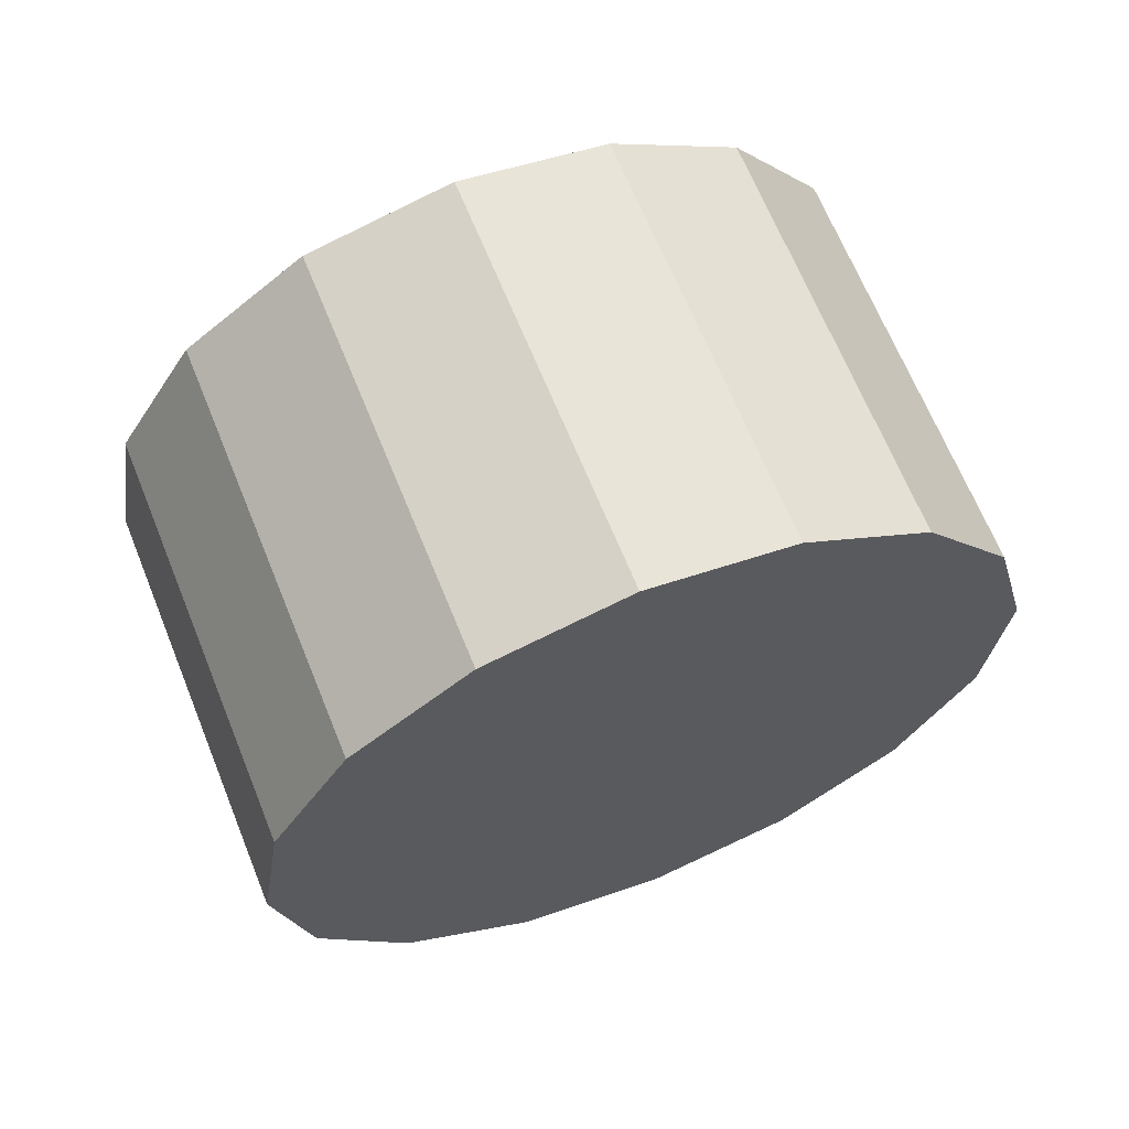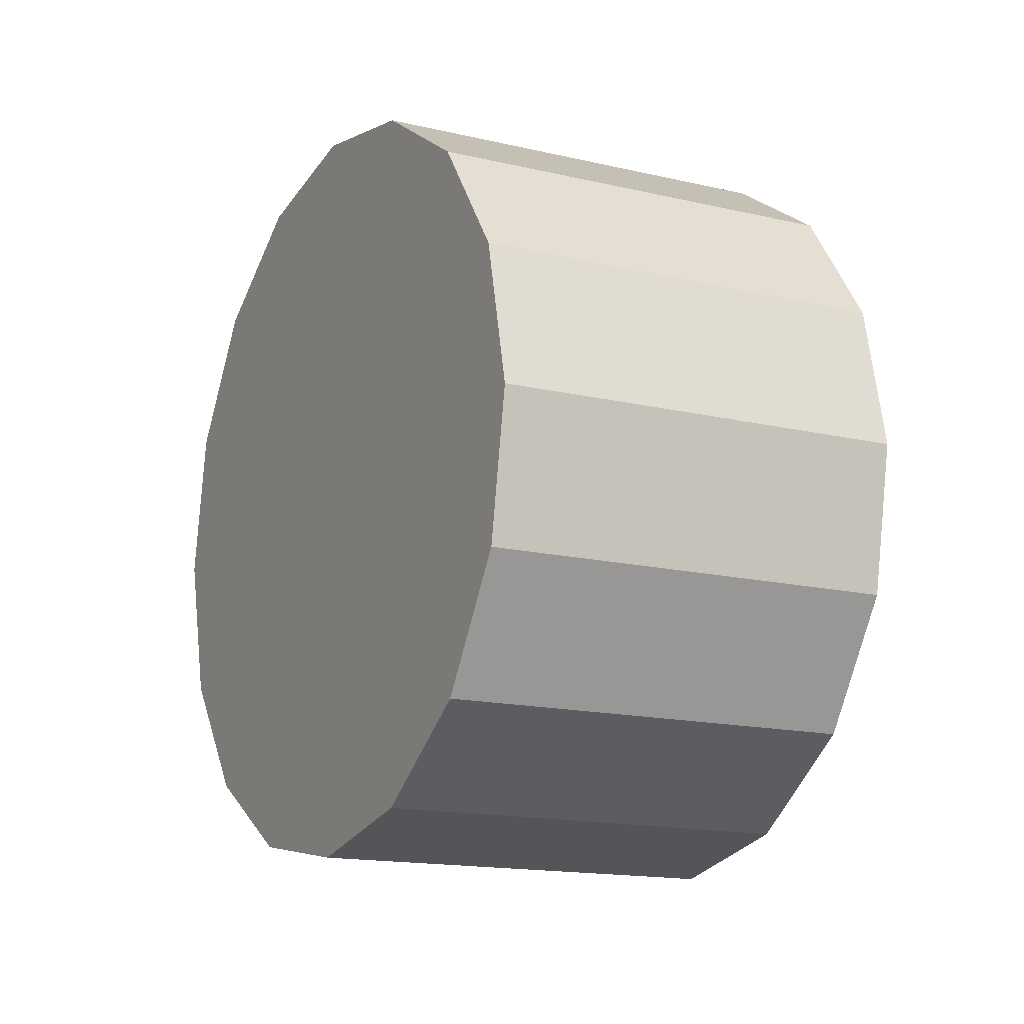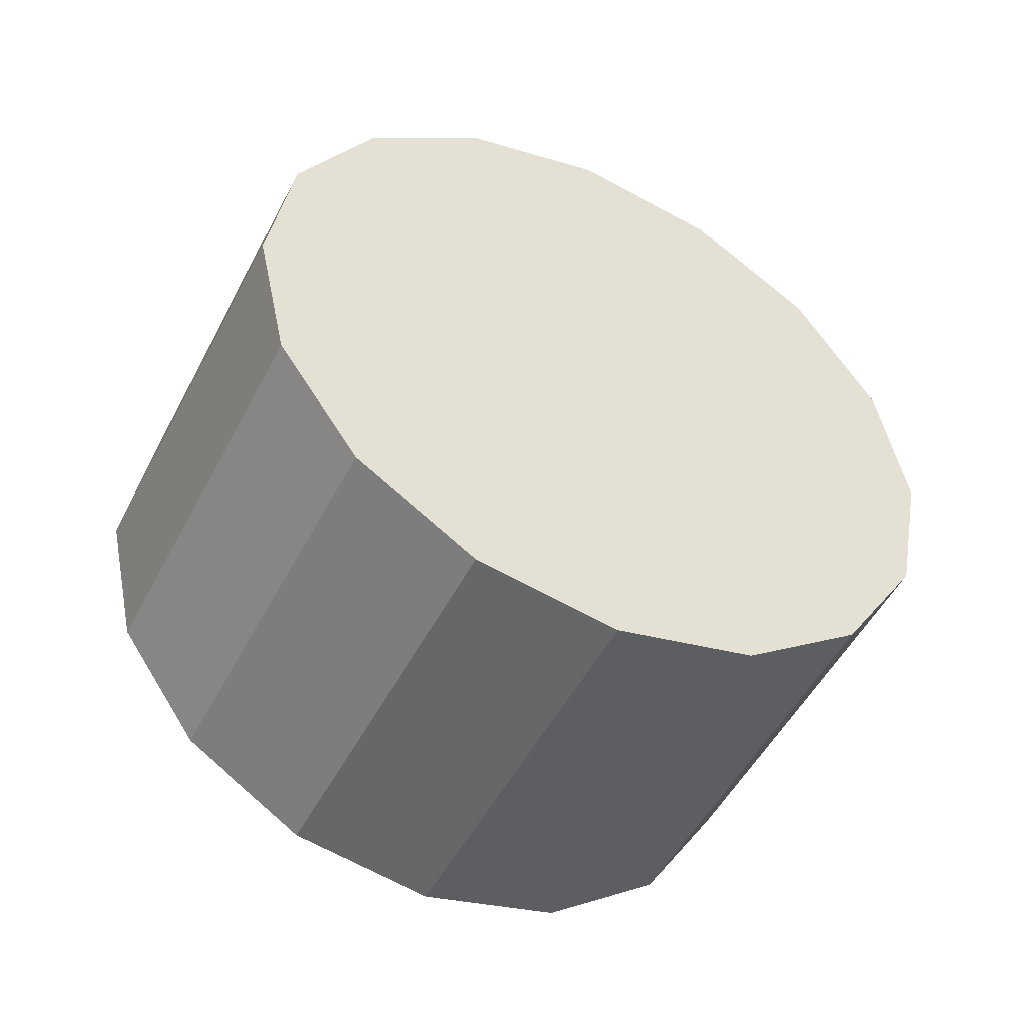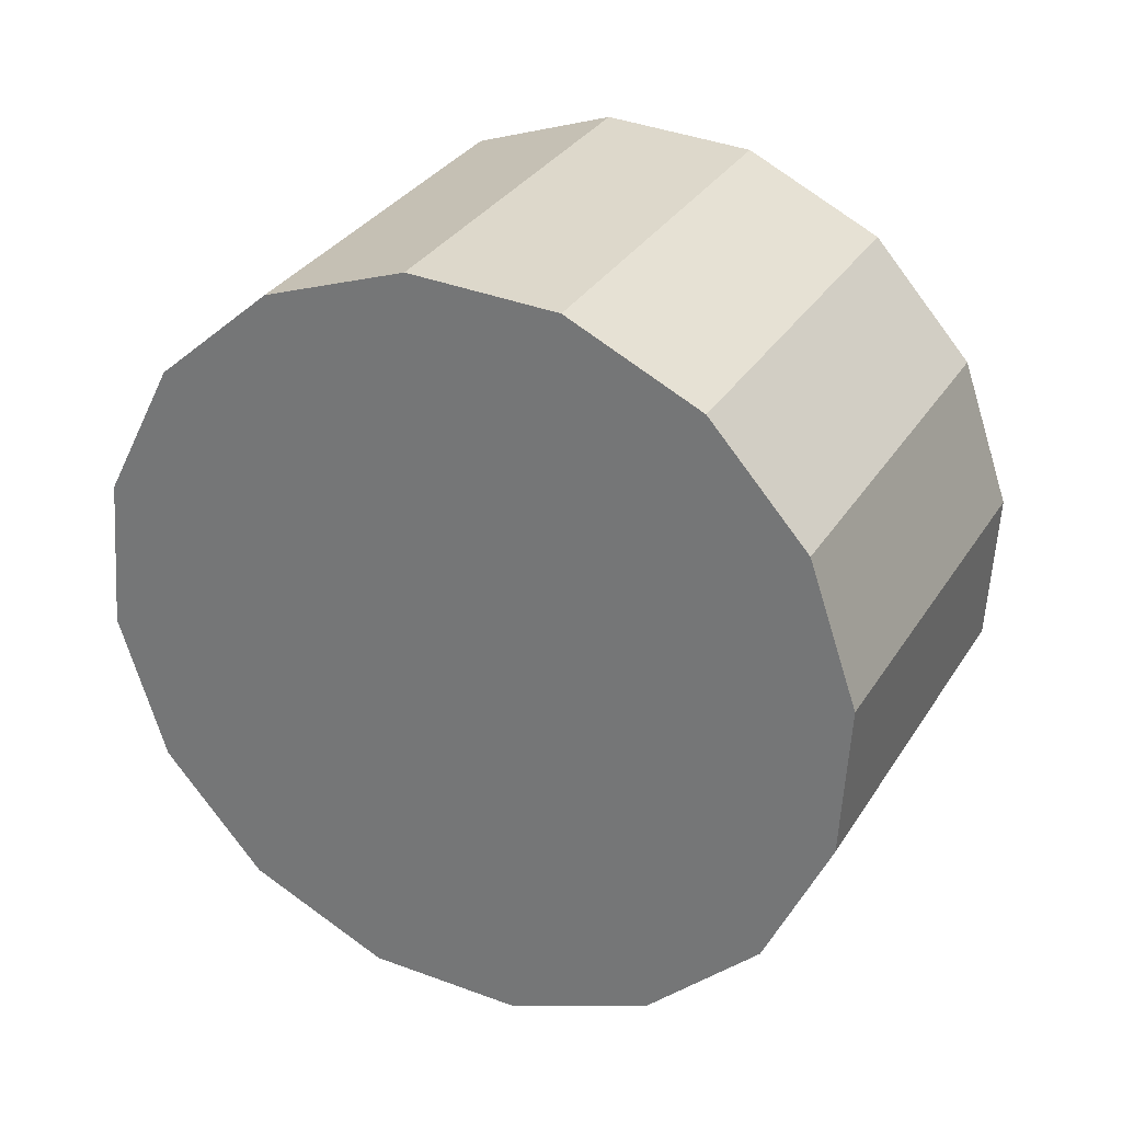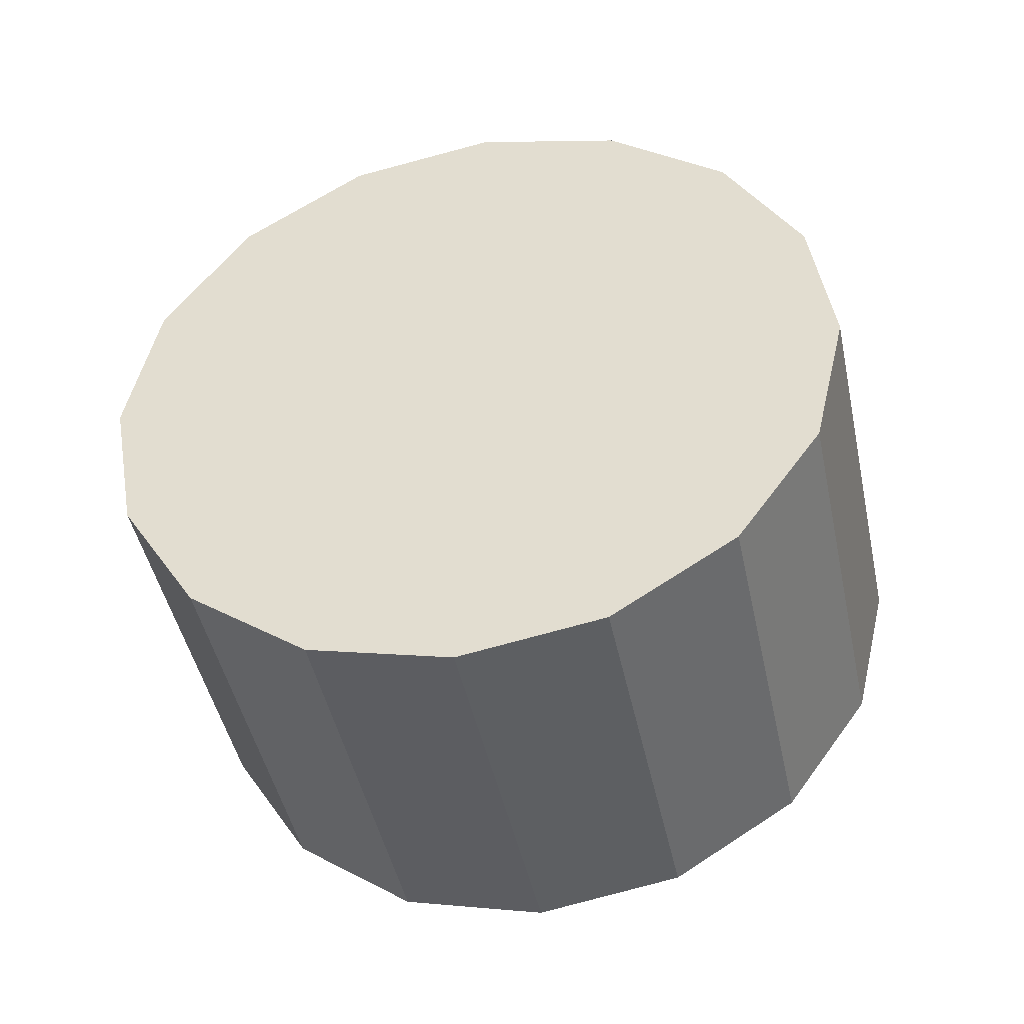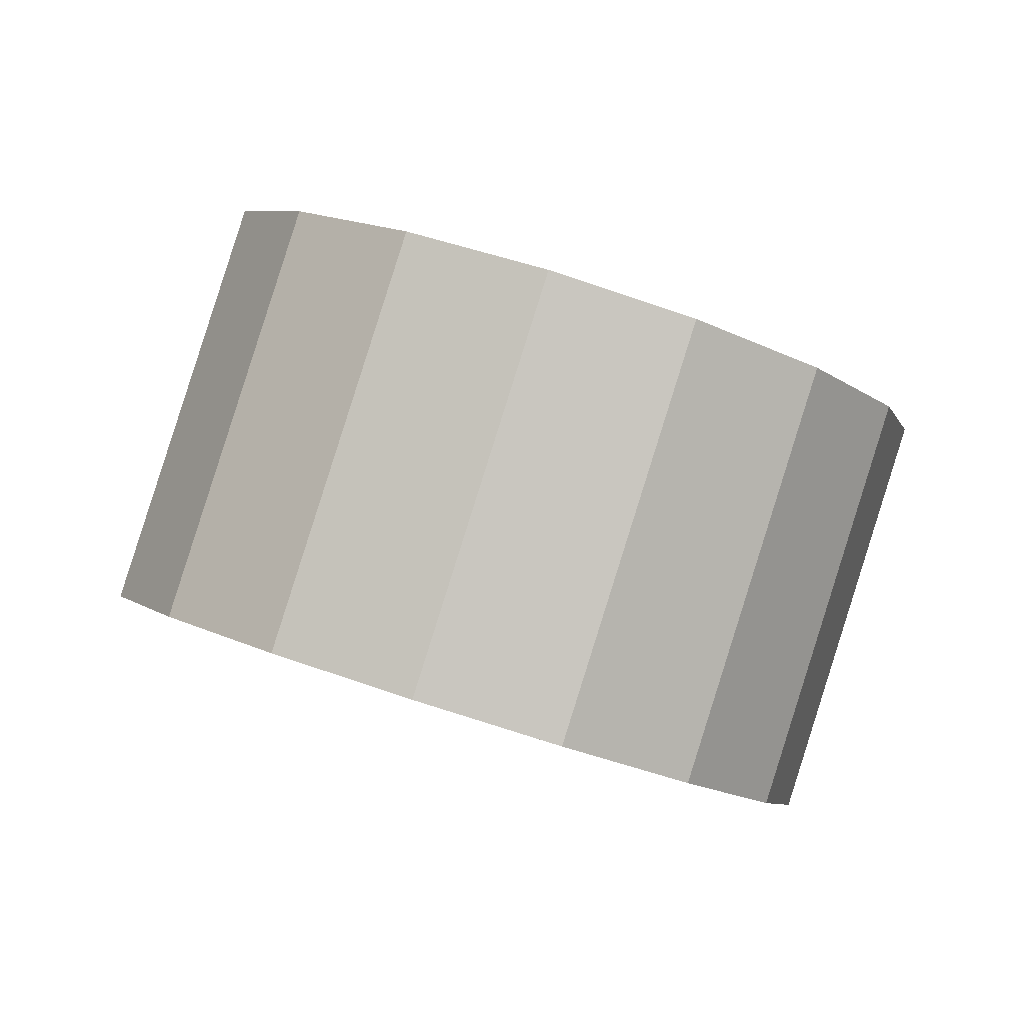
<metadata>
{"format":"obj","ext":"obj","renderer":"f3d","projection":"perspective","resolution":1024,"background":"white","views":[{"elev":77.0,"azim":-45.8,"up":"+Y"},{"elev":-39.0,"azim":-139.7,"up":"+Y"},{"elev":41.6,"azim":152.6,"up":"+Z"},{"elev":16.4,"azim":-177.9,"up":"+Y"},{"elev":23.0,"azim":-90.0,"up":"+Z"},{"elev":-22.2,"azim":-160.1,"up":"+Z"}]}
</metadata>
<code>
o Cylinder.221_Cylinder.1650
v -0.7035 -0.001927 1.259
v 0.08137 -0.399 -0.5369
v -0.6531 -0.6776 1.431
v 0.1318 -1.075 -0.3655
v -0.3613 -1.259 1.687
v 0.4236 -1.656 -0.1095
v 0.1275 -1.657 1.988
v 0.9124 -2.054 0.1921
v 0.7389 -1.812 2.29
v 1.524 -2.209 0.4934
v 1.38 -1.699 2.545
v 2.165 -2.096 0.7485
v 1.953 -1.337 2.715
v 2.737 -1.734 0.9187
v 2.37 -0.7793 2.774
v 3.155 -1.176 0.9779
v 2.569 -0.112 2.713
v 3.354 -0.5091 0.9172
v 2.518 0.5637 2.542
v 3.303 0.1666 0.7459
v 2.227 1.145 2.286
v 3.011 0.7478 0.4899
v 1.738 1.543 1.985
v 2.523 1.146 0.1883
v 1.126 1.698 1.683
v 1.911 1.301 -0.113
v 0.4856 1.585 1.428
v 1.27 1.188 -0.3682
v -0.08722 1.223 1.258
v 0.6976 0.8257 -0.5383
v -0.5048 0.6654 1.199
v 0.2801 0.2683 -0.5975
f 2 3 1
f 4 5 3
f 6 7 5
f 8 9 7
f 10 11 9
f 12 13 11
f 14 15 13
f 16 17 15
f 18 19 17
f 20 21 19
f 22 23 21
f 24 25 23
f 26 27 25
f 28 29 27
f 30 22 14
f 30 31 29
f 32 1 31
f 31 7 15
f 2 4 3
f 4 6 5
f 6 8 7
f 8 10 9
f 10 12 11
f 12 14 13
f 14 16 15
f 16 18 17
f 18 20 19
f 20 22 21
f 22 24 23
f 24 26 25
f 26 28 27
f 28 30 29
f 6 4 2
f 2 32 30
f 30 28 26
f 26 24 22
f 22 20 14
f 20 18 14
f 18 16 14
f 14 12 6
f 12 10 6
f 10 8 6
f 6 2 30
f 30 26 22
f 6 30 14
f 30 32 31
f 32 2 1
f 31 1 3
f 3 5 31
f 5 7 31
f 7 9 11
f 11 13 7
f 13 15 7
f 15 17 19
f 19 21 23
f 23 25 31
f 25 27 31
f 27 29 31
f 15 19 31
f 19 23 31

</code>
